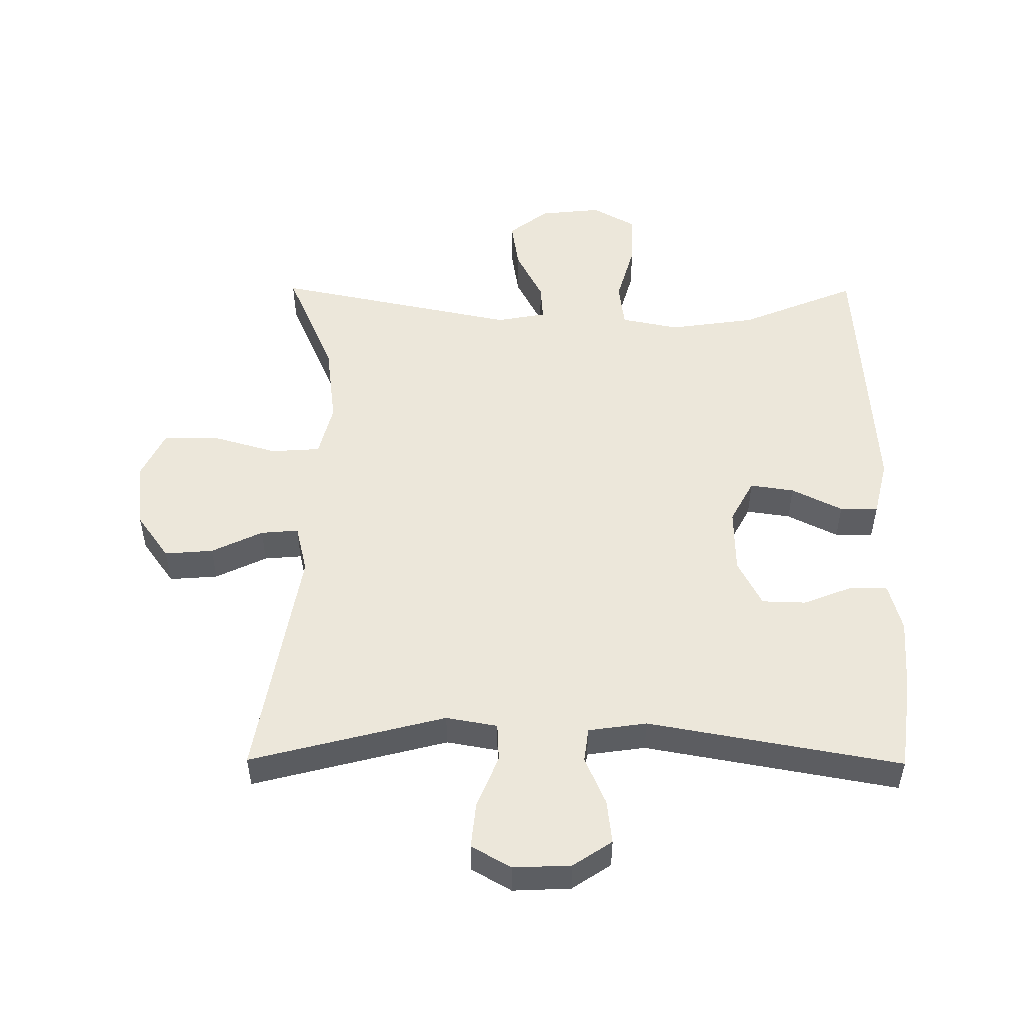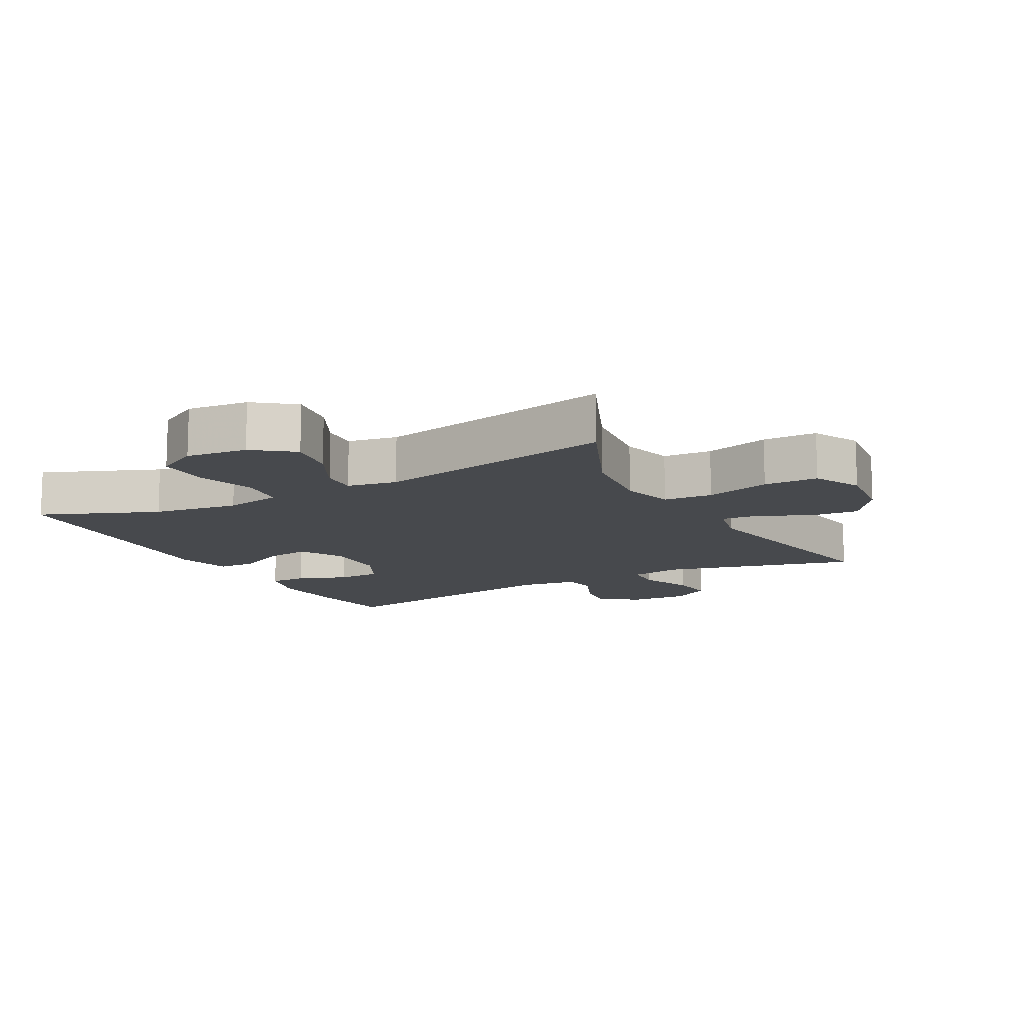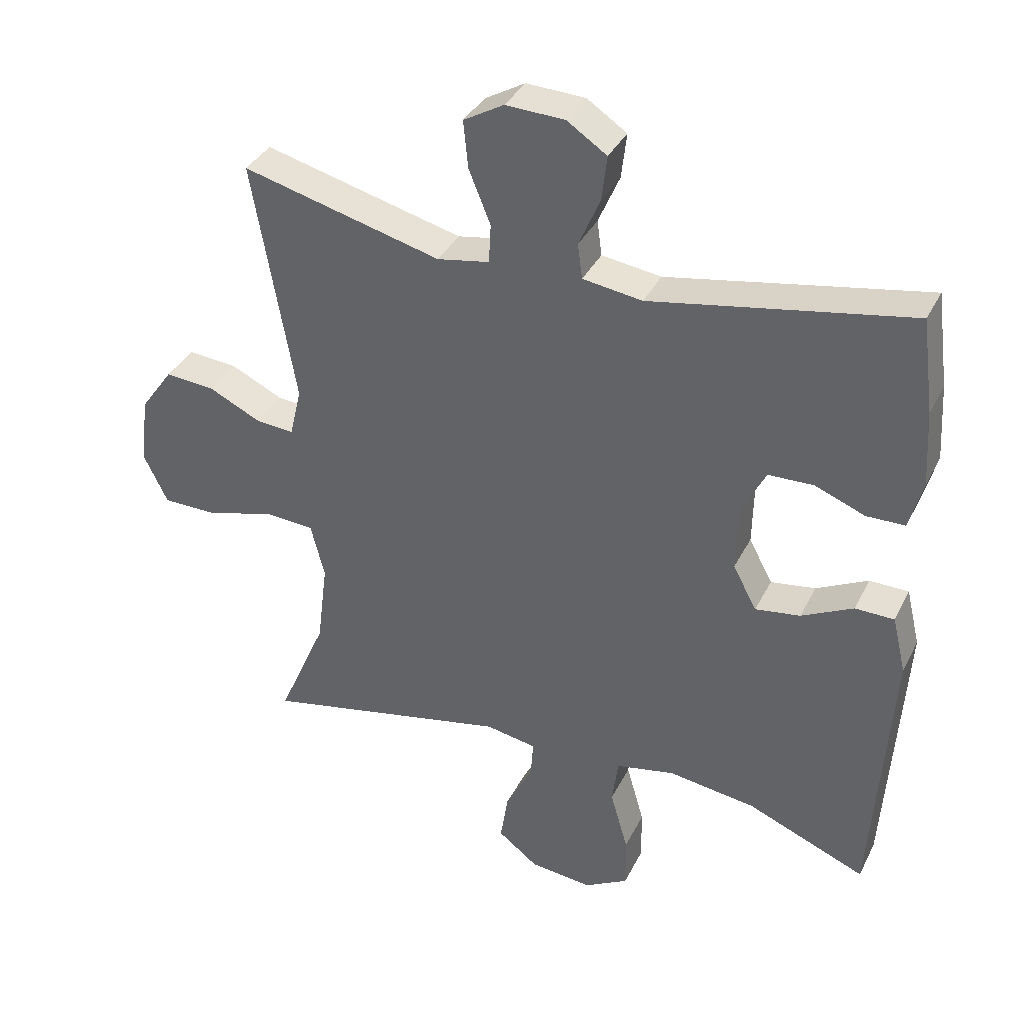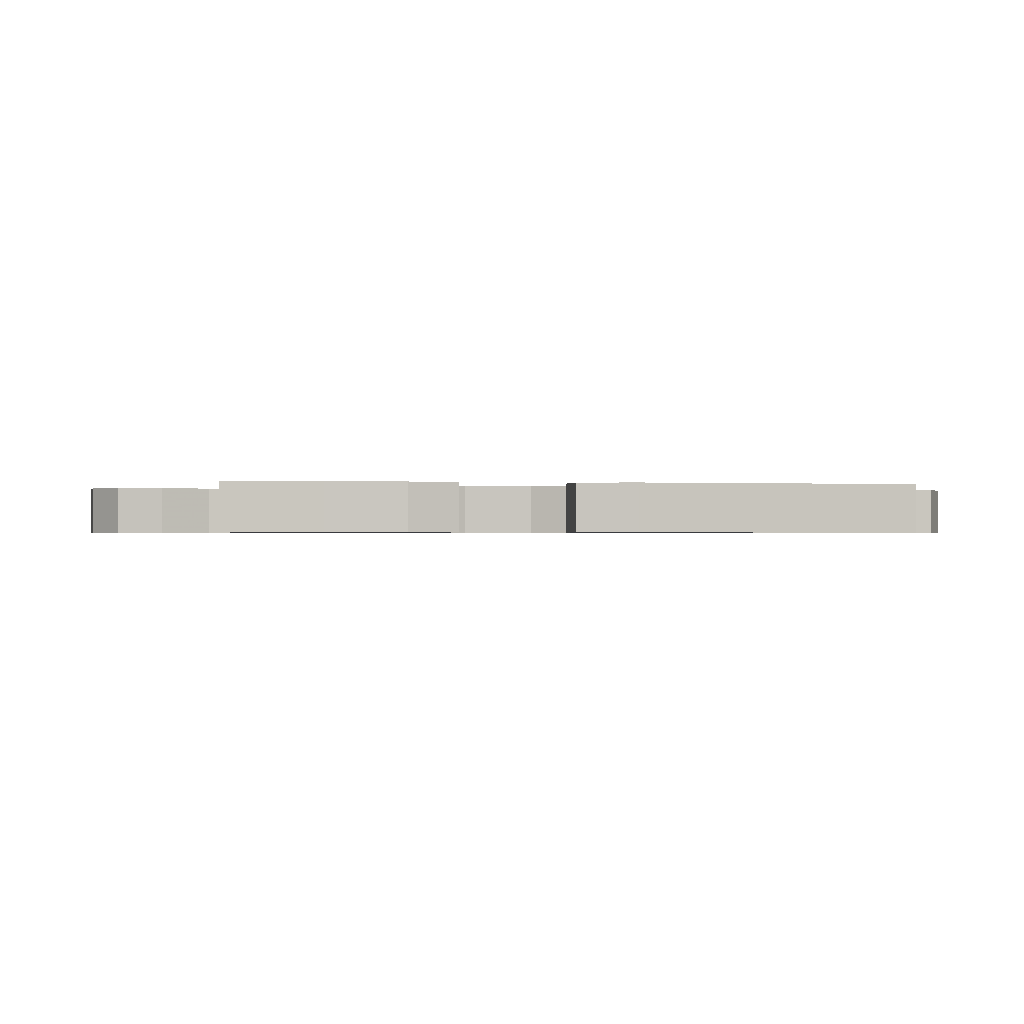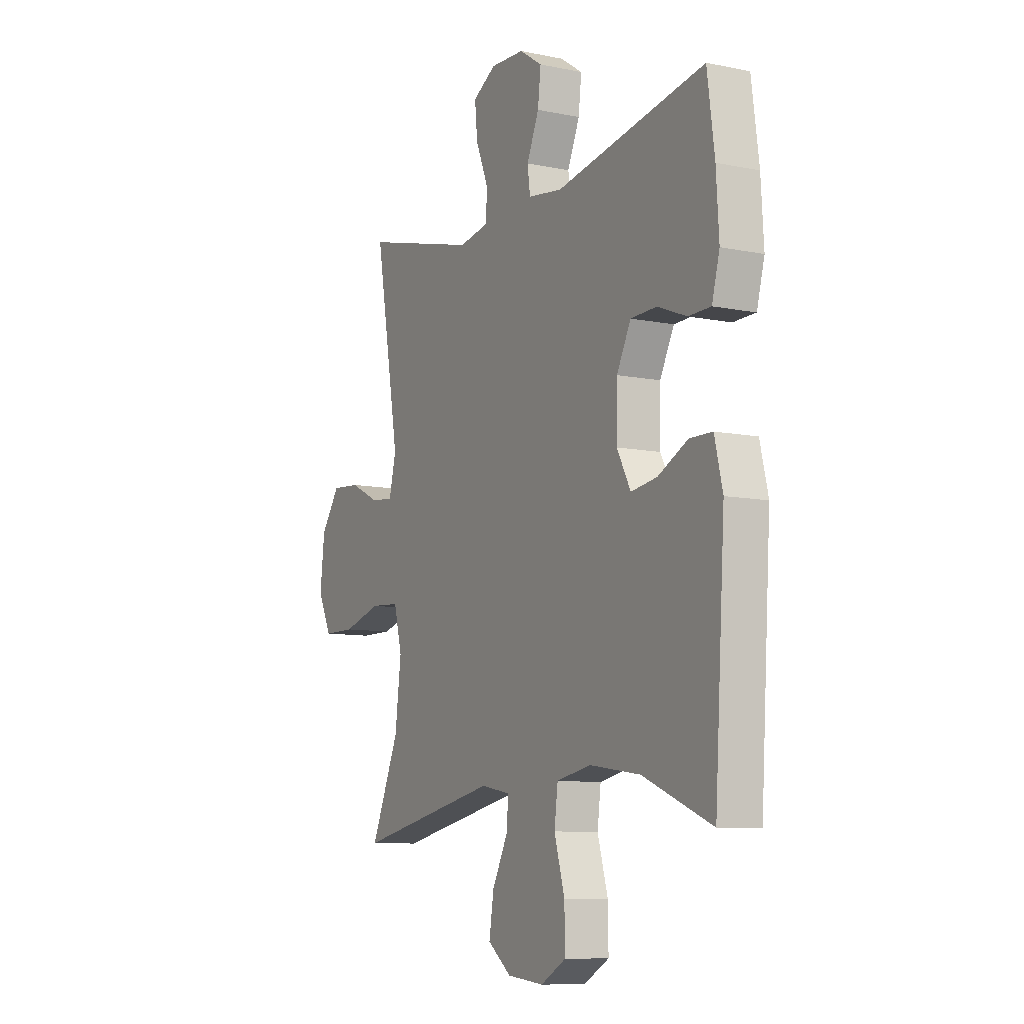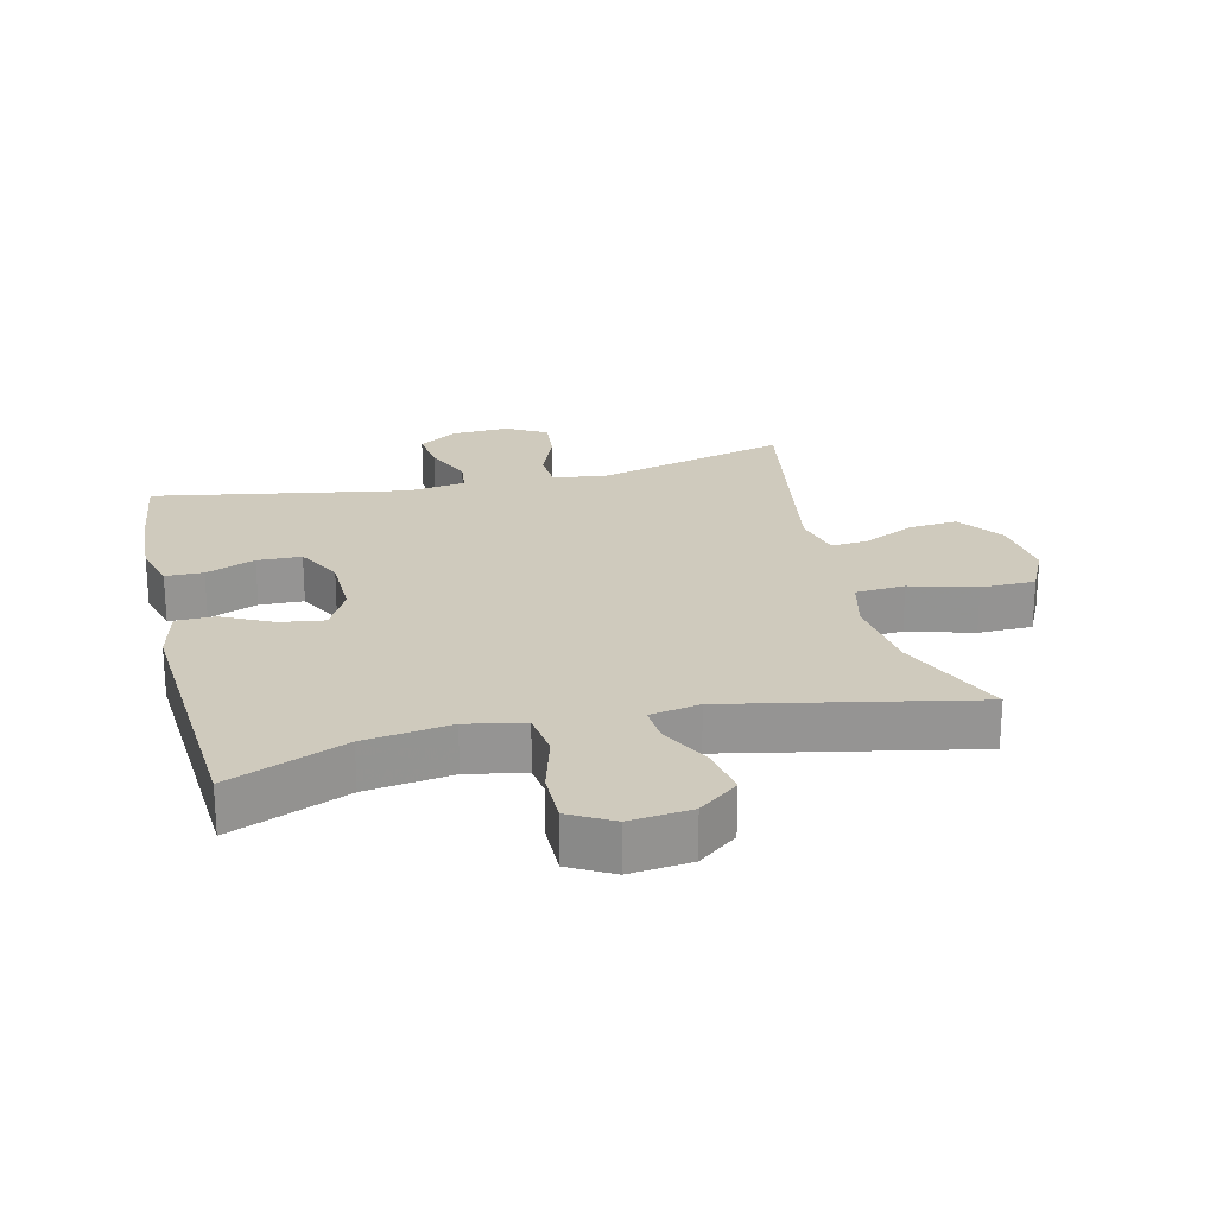
<metadata>
{"format":"obj","ext":"obj","renderer":"f3d","projection":"perspective","resolution":1024,"background":"white","views":[{"elev":51.5,"azim":0.4,"up":"+Y"},{"elev":-12.3,"azim":-151.4,"up":"+Y"},{"elev":36.3,"azim":24.0,"up":"+Z"},{"elev":-0.6,"azim":80.0,"up":"+Y"},{"elev":-9.1,"azim":61.5,"up":"+Z"},{"elev":23.1,"azim":166.4,"up":"+Y"}]}
</metadata>
<code>
v 0.5 0.07 0.5
v 0.519 0.07 0.358
v 0.526 0.07 0.243
v 0.506 0.07 0.169
v 0.448 0.07 0.168
v 0.372 0.07 0.198
v 0.304 0.07 0.196
v 0.267 0.07 0.124
v 0.265 0.07 0.023
v 0.301 0.07 -0.044
v 0.369 0.07 -0.034
v 0.447 0.07 0.005
v 0.506 0.07 0.004
v 0.527 0.07 -0.083
v 0.5 0.07 -0.5
v 0.32 0.07 -0.426
v 0.187 0.07 -0.407
v 0.098 0.07 -0.425
v 0.089 0.07 -0.495
v 0.116 0.07 -0.589
v 0.117 0.07 -0.67
v 0.051 0.07 -0.707
v -0.044 0.07 -0.697
v -0.105 0.07 -0.65
v -0.093 0.07 -0.574
v -0.052 0.07 -0.494
v -0.048 0.07 -0.437
v -0.125 0.07 -0.423
v -0.5 0.07 -0.5
v -0.426 0.07 -0.33
v -0.41 0.07 -0.202
v -0.431 0.07 -0.119
v -0.507 0.07 -0.114
v -0.608 0.07 -0.143
v -0.692 0.07 -0.142
v -0.728 0.07 -0.068
v -0.716 0.07 0.036
v -0.666 0.07 0.106
v -0.591 0.07 0.1
v -0.512 0.07 0.062
v -0.454 0.07 0.057
v -0.436 0.07 0.132
v -0.5 0.07 0.5
v -0.199 0.07 0.422
v -0.12 0.07 0.436
v -0.117 0.07 0.495
v -0.15 0.07 0.576
v -0.157 0.07 0.647
v -0.096 0.07 0.682
v -0.007 0.07 0.678
v 0.053 0.07 0.638
v 0.045 0.07 0.57
v 0.013 0.07 0.496
v 0.02 0.07 0.443
v 0.11 0.07 0.43
v 0.5 0 0.5
v 0.519 0 0.358
v 0.526 0 0.243
v 0.506 0 0.169
v 0.448 0 0.168
v 0.372 0 0.198
v 0.304 0 0.196
v 0.267 0 0.124
v 0.265 0 0.023
v 0.301 0 -0.044
v 0.369 0 -0.034
v 0.447 0 0.005
v 0.506 0 0.004
v 0.527 0 -0.083
v 0.5 0 -0.5
v 0.32 0 -0.426
v 0.187 0 -0.407
v 0.098 0 -0.425
v 0.089 0 -0.495
v 0.116 0 -0.589
v 0.117 0 -0.67
v 0.051 0 -0.707
v -0.044 0 -0.697
v -0.105 0 -0.65
v -0.093 0 -0.574
v -0.052 0 -0.494
v -0.048 0 -0.437
v -0.125 0 -0.423
v -0.5 0 -0.5
v -0.426 0 -0.33
v -0.41 0 -0.202
v -0.431 0 -0.119
v -0.507 0 -0.114
v -0.608 0 -0.143
v -0.692 0 -0.142
v -0.728 0 -0.068
v -0.716 0 0.036
v -0.666 0 0.106
v -0.591 0 0.1
v -0.512 0 0.062
v -0.454 0 0.057
v -0.436 0 0.132
v -0.5 0 0.5
v -0.199 0 0.422
v -0.12 0 0.436
v -0.117 0 0.495
v -0.15 0 0.576
v -0.157 0 0.647
v -0.096 0 0.682
v -0.007 0 0.678
v 0.053 0 0.638
v 0.045 0 0.57
v 0.013 0 0.496
v 0.02 0 0.443
v 0.11 0 0.43
f 51 52 53
f 50 51 53
f 49 50 53
f 48 49 53
f 47 48 53
f 46 47 53
f 45 46 53 54
f 44 45 54 55
f 42 43 44
f 41 42 44 55
f 38 39 40
f 37 38 40
f 36 37 40
f 35 36 40
f 34 35 40
f 33 34 40
f 32 33 40 41
f 55 1 2
f 41 55 2
f 32 41 2
f 31 32 2
f 28 29 30
f 27 28 30 31
f 24 25 26
f 23 24 26
f 22 23 26
f 21 22 26
f 20 21 26
f 19 20 26
f 18 19 26 27
f 17 18 27 31
f 14 15 16
f 13 14 16
f 12 13 16
f 11 12 16
f 16 17 31
f 11 16 31
f 10 11 31
f 4 5 6
f 3 4 6
f 2 3 6
f 2 6 7
f 31 2 7
f 9 10 31
f 8 9 31
f 7 8 31
f 108 107 106
f 108 106 105
f 108 105 104
f 108 104 103
f 108 103 102
f 108 102 101
f 109 108 101 100
f 110 109 100 99
f 99 98 97
f 110 99 97 96
f 95 94 93
f 95 93 92
f 95 92 91
f 95 91 90
f 95 90 89
f 95 89 88
f 96 95 88 87
f 57 56 110
f 57 110 96
f 57 96 87
f 57 87 86
f 85 84 83
f 86 85 83 82
f 81 80 79
f 81 79 78
f 81 78 77
f 81 77 76
f 81 76 75
f 81 75 74
f 82 81 74 73
f 86 82 73 72
f 71 70 69
f 71 69 68
f 71 68 67
f 71 67 66
f 86 72 71
f 86 71 66
f 86 66 65
f 61 60 59
f 61 59 58
f 61 58 57
f 62 61 57
f 62 57 86
f 86 65 64
f 86 64 63
f 86 63 62
f 1 56 57 2
f 2 57 58 3
f 3 58 59 4
f 4 59 60 5
f 5 60 61 6
f 6 61 62 7
f 7 62 63 8
f 8 63 64 9
f 9 64 65 10
f 10 65 66 11
f 11 66 67 12
f 12 67 68 13
f 13 68 69 14
f 14 69 70 15
f 15 70 71 16
f 16 71 72 17
f 17 72 73 18
f 18 73 74 19
f 19 74 75 20
f 20 75 76 21
f 21 76 77 22
f 22 77 78 23
f 23 78 79 24
f 24 79 80 25
f 25 80 81 26
f 26 81 82 27
f 27 82 83 28
f 28 83 84 29
f 29 84 85 30
f 30 85 86 31
f 31 86 87 32
f 32 87 88 33
f 33 88 89 34
f 34 89 90 35
f 35 90 91 36
f 36 91 92 37
f 37 92 93 38
f 38 93 94 39
f 39 94 95 40
f 40 95 96 41
f 41 96 97 42
f 42 97 98 43
f 43 98 99 44
f 44 99 100 45
f 45 100 101 46
f 46 101 102 47
f 47 102 103 48
f 48 103 104 49
f 49 104 105 50
f 50 105 106 51
f 51 106 107 52
f 52 107 108 53
f 53 108 109 54
f 54 109 110 55
f 55 110 56 1

</code>
